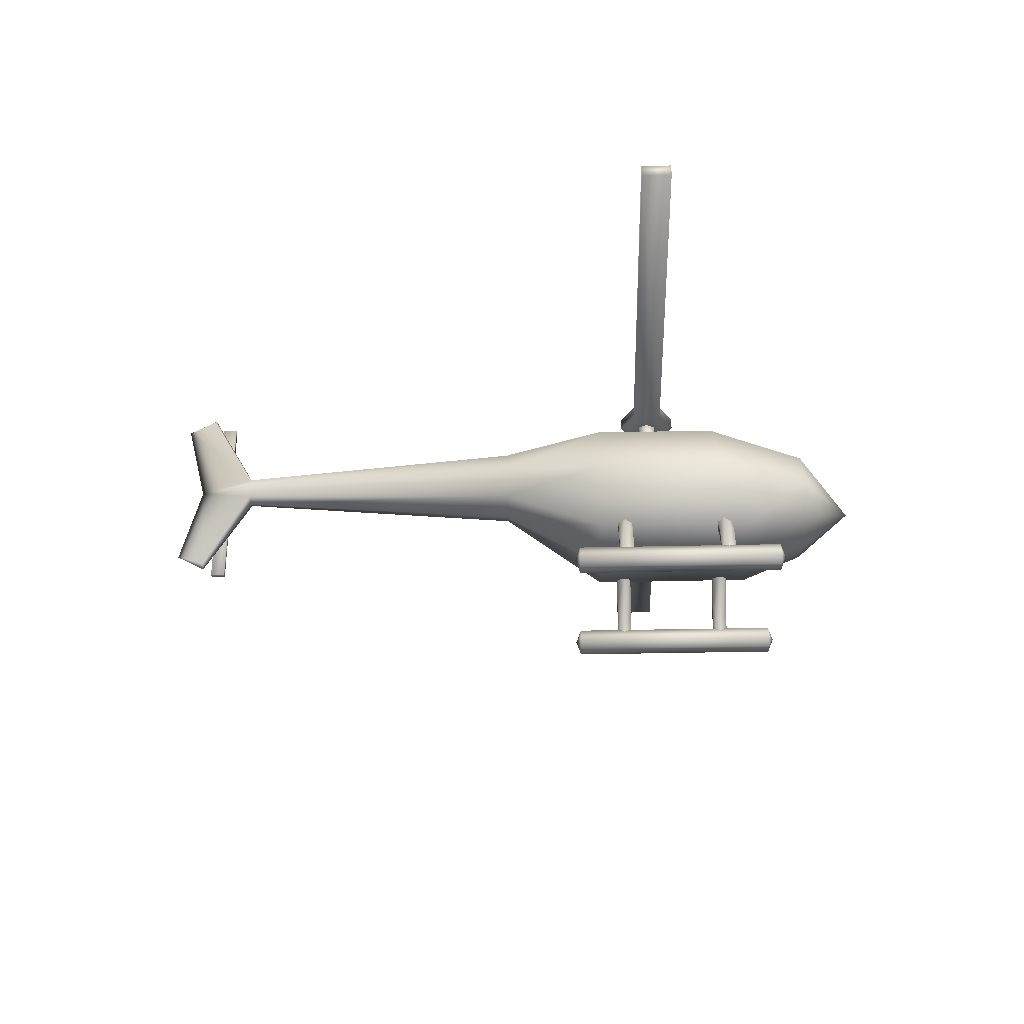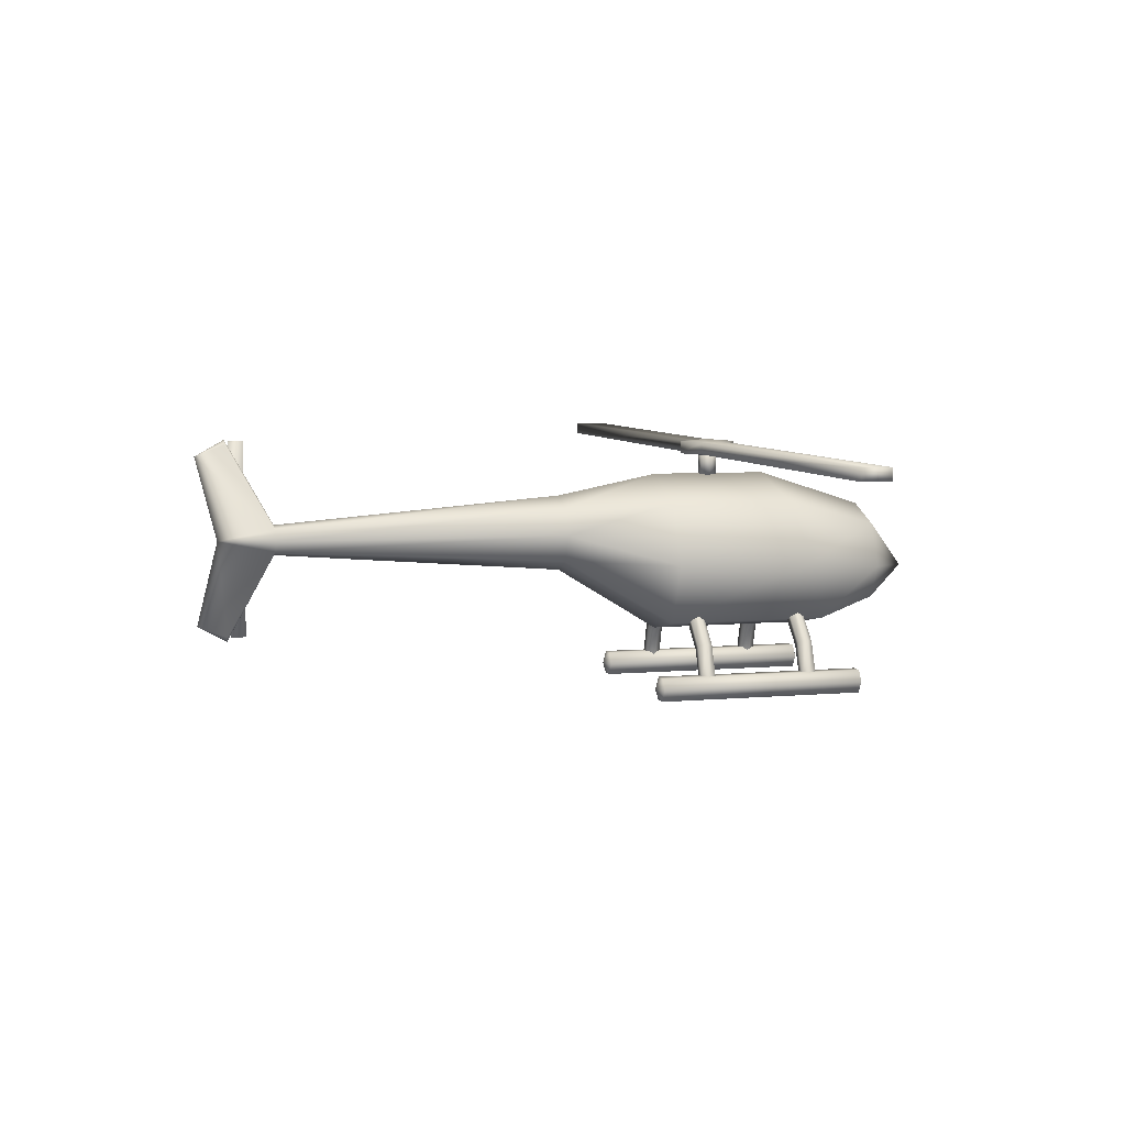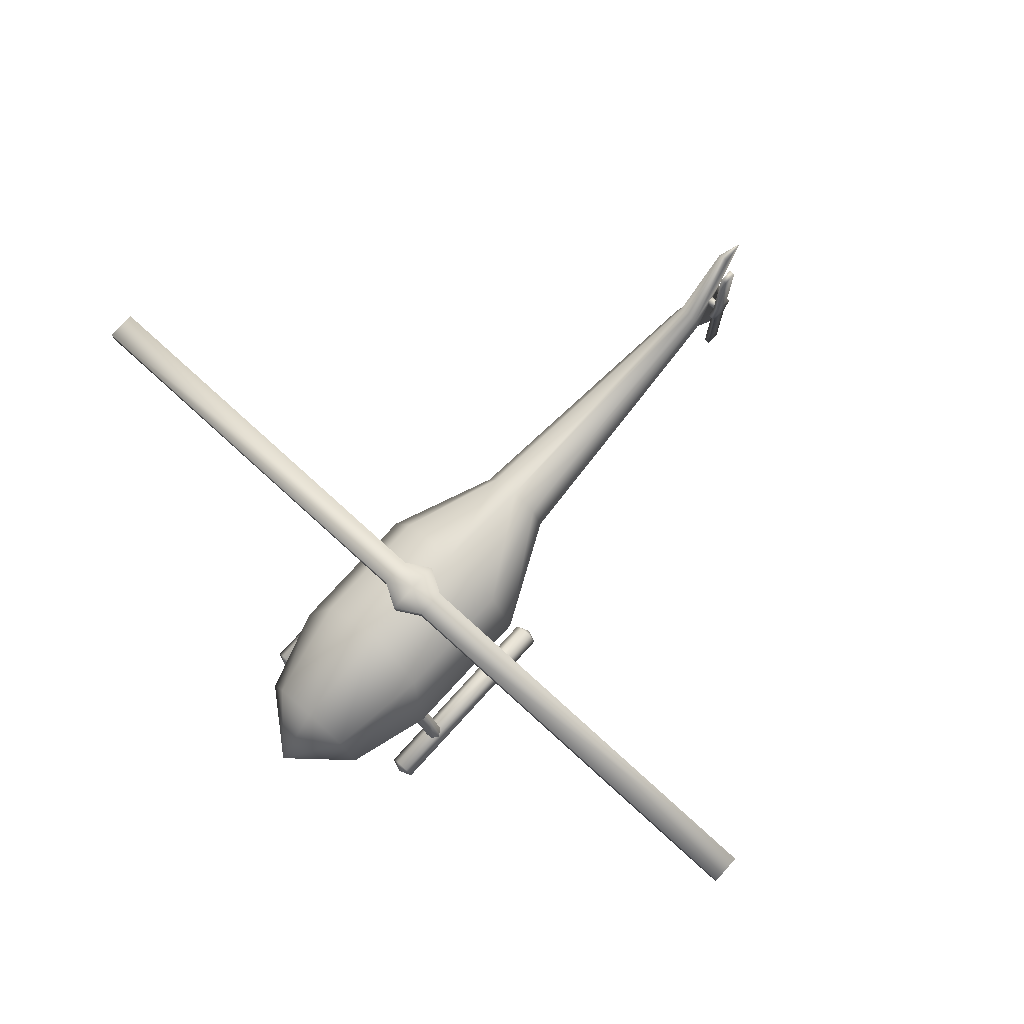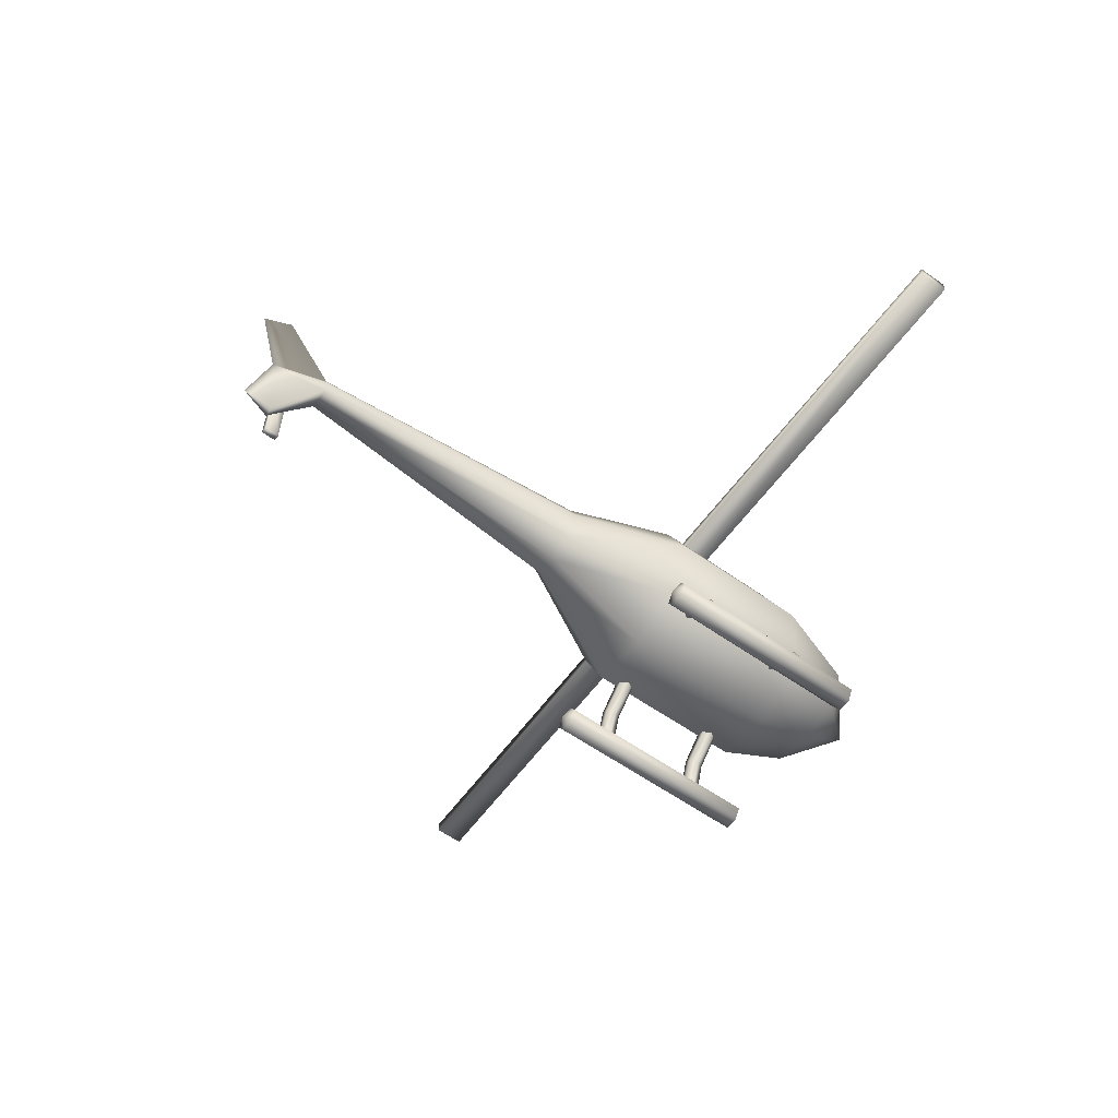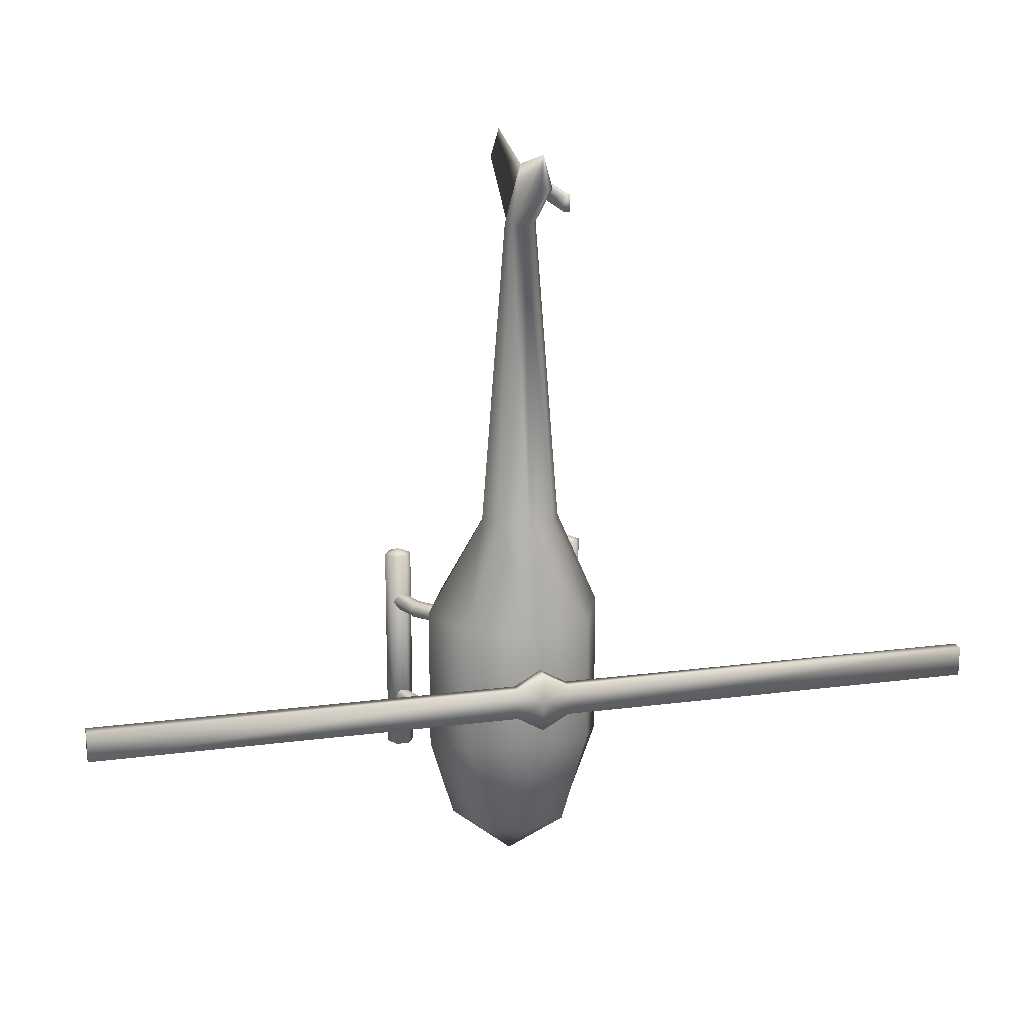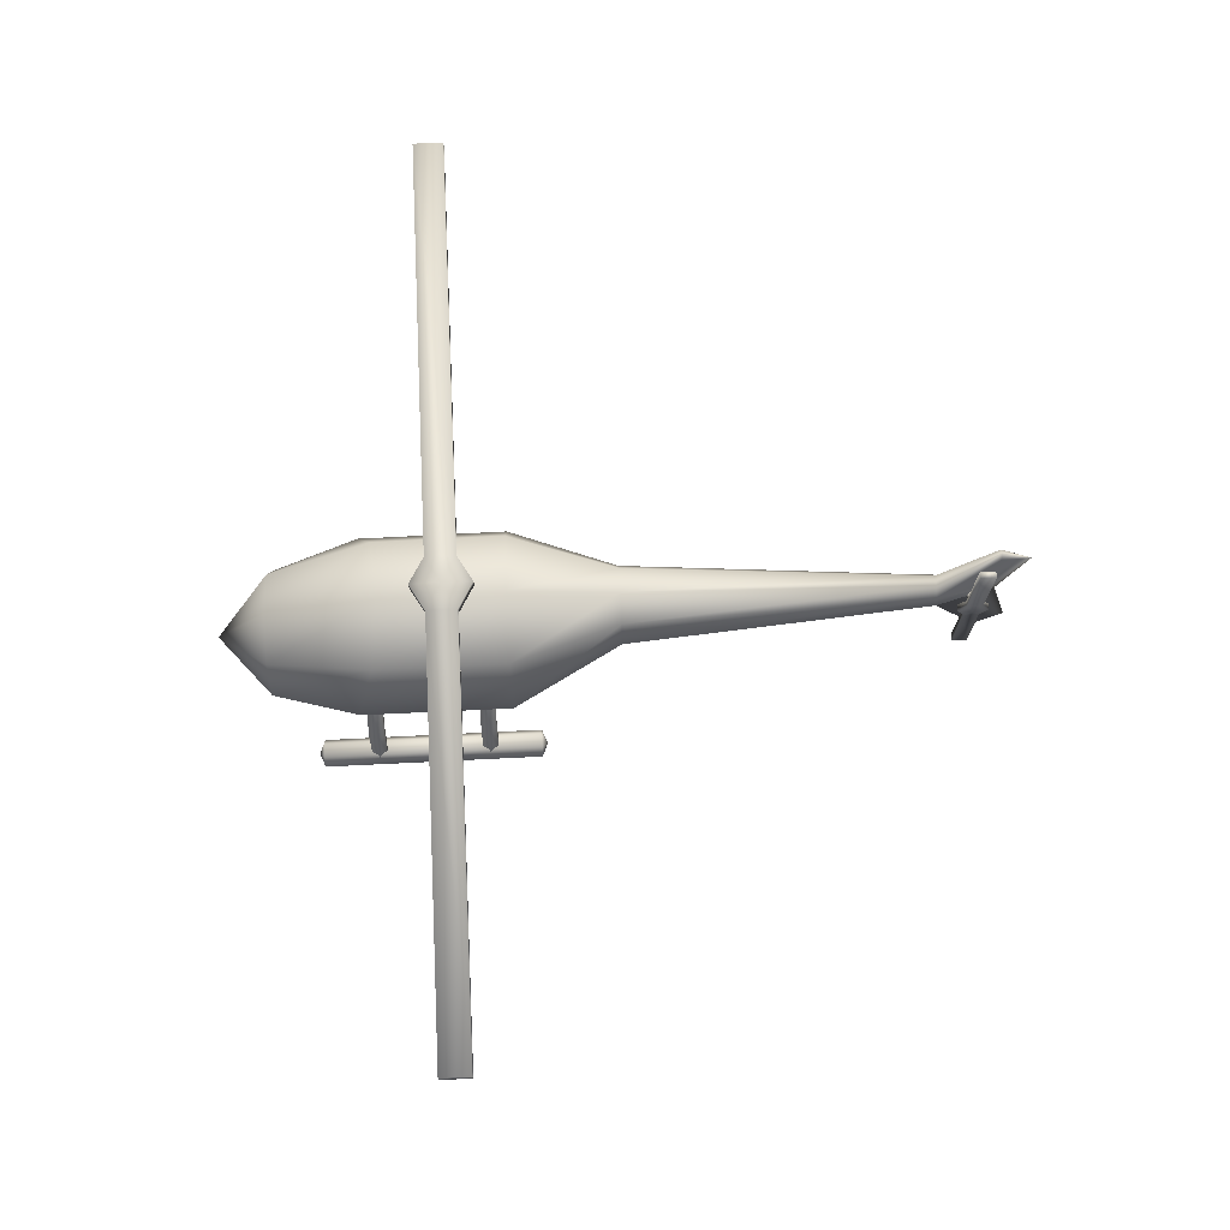
<metadata>
{"format":"obj","ext":"obj","renderer":"f3d","projection":"perspective","resolution":1024,"background":"white","views":[{"elev":-32.0,"azim":91.9,"up":"+Y"},{"elev":6.2,"azim":74.3,"up":"+Y"},{"elev":75.4,"azim":-137.7,"up":"+Y"},{"elev":-59.5,"azim":54.1,"up":"+Y"},{"elev":18.0,"azim":165.7,"up":"+Z"},{"elev":72.9,"azim":-92.8,"up":"+Y"}]}
</metadata>
<code>
v 0.5116 0.214 0.756
v 0.5164 0.2024 0.756
v 0.5 0.2024 0.8167
v 0.4836 0.2024 0.756
v 0.4884 0.214 0.756
v 0.4884 0.1908 0.756
v 0.5116 0.1908 0.756
v 0.5666 0.2381 0.1892
v 0.5941 0.1716 0.1706
v 0.5946 0.1716 0.325
v 0.5669 0.2385 0.325
v 0.5 0.2657 0.1975
v 0.5 0.2662 0.325
v 0.4334 0.2381 0.1892
v 0.4331 0.2385 0.325
v 0.4059 0.1716 0.1706
v 0.4054 0.1716 0.325
v 0.4334 0.105 0.1475
v 0.4331 0.1047 0.325
v 0.5 0.09195 0.1475
v 0.5 0.09144 0.325
v 0.5666 0.105 0.1475
v 0.5669 0.1047 0.325
v 0.4529 0.1245 0.08091
v 0.4334 0.1612 0.08091
v 0.5 0.1112 0.08091
v 0.5471 0.1245 0.08091
v 0.5666 0.1612 0.08091
v 0.5 0.1546 0.025
v 0.5416 0.2024 0.4378
v 0.5294 0.2318 0.4378
v 0.5 0.244 0.4378
v 0.4706 0.2318 0.4378
v 0.4584 0.2024 0.4378
v 0.4706 0.173 0.4378
v 0.5 0.1608 0.4378
v 0.5294 0.173 0.4378
v 0.5 0.2188 0.756
v 0.5 0.186 0.756
v 0.5471 0.2083 0.08091
v 0.5 0.2278 0.08091
v 0.4529 0.2083 0.08091
v 0.5 0.3112 0.808
v 0.5058 0.3061 0.808
v 0.5 0.2937 0.8397
v 0.4942 0.3061 0.808
v 0.5 0.09361 0.808
v 0.4942 0.09874 0.808
v 0.5 0.1111 0.8397
v 0.5058 0.09874 0.808
v 0.5843 0.0771 0.1705
v 0.5507 0.1111 0.1705
v 0.5485 0.1068 0.1786
v 0.5803 0.07462 0.1786
v 0.5922 0.08211 0.1705
v 0.5549 0.1202 0.1705
v 0.596 0.08463 0.1786
v 0.5569 0.1249 0.1786
v 0.5922 0.08211 0.1868
v 0.5549 0.1202 0.1868
v 0.5843 0.0771 0.1868
v 0.5507 0.1111 0.1868
v 0.597 0.04392 0.1705
v 0.5923 0.04392 0.1786
v 0.6064 0.04392 0.1705
v 0.6111 0.04392 0.1786
v 0.6064 0.04392 0.1868
v 0.597 0.04392 0.1868
v 0.5843 0.0771 0.288
v 0.5507 0.1111 0.288
v 0.5485 0.1068 0.2961
v 0.5803 0.07462 0.2961
v 0.5922 0.08211 0.288
v 0.5549 0.1202 0.288
v 0.596 0.08463 0.2961
v 0.5569 0.1249 0.2961
v 0.5922 0.08211 0.3042
v 0.5549 0.1202 0.3042
v 0.5843 0.0771 0.3042
v 0.5507 0.1111 0.3042
v 0.597 0.04392 0.288
v 0.5923 0.04392 0.2961
v 0.6064 0.04392 0.288
v 0.6111 0.04392 0.2961
v 0.6064 0.04392 0.3042
v 0.597 0.04392 0.3042
v 0.4154 0.0771 0.3042
v 0.4489 0.1111 0.3042
v 0.4512 0.1068 0.2961
v 0.4193 0.07462 0.2961
v 0.4075 0.08211 0.3042
v 0.4447 0.1202 0.3042
v 0.4036 0.08463 0.2961
v 0.4427 0.1249 0.2961
v 0.4075 0.08211 0.288
v 0.4447 0.1202 0.288
v 0.4154 0.0771 0.288
v 0.4489 0.1111 0.288
v 0.4054 0.04392 0.3042
v 0.4101 0.04392 0.2961
v 0.396 0.04392 0.3042
v 0.3913 0.04392 0.2961
v 0.396 0.04392 0.288
v 0.4054 0.04392 0.288
v 0.4154 0.0771 0.1868
v 0.4489 0.1111 0.1868
v 0.4512 0.1068 0.1786
v 0.4193 0.07462 0.1786
v 0.4075 0.08211 0.1868
v 0.4447 0.1202 0.1868
v 0.4036 0.08463 0.1786
v 0.4427 0.1249 0.1786
v 0.4075 0.08211 0.1705
v 0.4447 0.1202 0.1705
v 0.4154 0.0771 0.1705
v 0.4489 0.1111 0.1705
v 0.4054 0.04392 0.1868
v 0.4101 0.04392 0.1786
v 0.396 0.04392 0.1868
v 0.3913 0.04392 0.1786
v 0.396 0.04392 0.1705
v 0.4054 0.04392 0.1705
v 0.3943 0.05039 0.12
v 0.3943 0.05039 0.3502
v 0.387 0.03769 0.3502
v 0.387 0.03769 0.12
v 0.4089 0.05039 0.12
v 0.4089 0.05039 0.3502
v 0.4163 0.03769 0.12
v 0.4163 0.03769 0.3502
v 0.4089 0.025 0.12
v 0.4089 0.025 0.3502
v 0.3943 0.025 0.12
v 0.3943 0.025 0.3502
v 0.4016 0.03769 0.356
v 0.4016 0.03769 0.1143
v 0.6084 0.05039 0.3504
v 0.6084 0.05039 0.1201
v 0.6158 0.03769 0.1201
v 0.6158 0.03769 0.3504
v 0.5938 0.05039 0.3504
v 0.5938 0.05039 0.1201
v 0.5865 0.03769 0.3504
v 0.5865 0.03769 0.1201
v 0.5938 0.025 0.3504
v 0.5938 0.025 0.1201
v 0.6084 0.025 0.3504
v 0.6084 0.025 0.1201
v 0.6011 0.03769 0.1144
v 0.6011 0.03769 0.3561
v 0.4832 0.1883 0.8011
v 0.4766 0.1883 0.8011
v 0.4766 0.2021 0.809
v 0.4832 0.2021 0.809
v 0.4832 0.2021 0.7773
v 0.4766 0.2021 0.7773
v 0.4766 0.1883 0.7852
v 0.4832 0.1883 0.7852
v 0.4832 0.2158 0.7852
v 0.4766 0.2158 0.7852
v 0.4766 0.2158 0.8011
v 0.4832 0.2158 0.8011
v 0.4752 0.2021 0.7932
v 0.4846 0.2021 0.7932
v 0.4832 0.0958 0.7852
v 0.4766 0.0958 0.7852
v 0.4766 0.0958 0.8011
v 0.4832 0.0958 0.8011
v 0.4832 0.3083 0.8011
v 0.4766 0.3083 0.8011
v 0.4766 0.3083 0.7852
v 0.4832 0.3083 0.7852
v 0.4952 0.1994 0.7887
v 0.4826 0.1994 0.7887
v 0.4826 0.1968 0.7932
v 0.4952 0.1968 0.7932
v 0.4952 0.2046 0.7887
v 0.4826 0.2046 0.7887
v 0.4952 0.2072 0.7932
v 0.4826 0.2072 0.7932
v 0.4952 0.2046 0.7977
v 0.4826 0.2046 0.7977
v 0.4952 0.1994 0.7977
v 0.4826 0.1994 0.7977
v 0.4826 0.202 0.7932
v 0.4952 0.202 0.7932
v 0.5275 0.2886 0.2473
v 0.5275 0.3018 0.2473
v 0.5 0.3018 0.2315
v 0.5 0.2886 0.2315
v 0.5 0.2886 0.2949
v 0.5 0.3018 0.2949
v 0.5275 0.3018 0.2791
v 0.5275 0.2886 0.2791
v 0.4725 0.2886 0.2791
v 0.4725 0.3018 0.2791
v 0.4725 0.3018 0.2473
v 0.4725 0.2886 0.2473
v 0.5 0.3046 0.2632
v 0.5 0.2858 0.2632
v 0.975 0.2886 0.2791
v 0.975 0.3018 0.2791
v 0.975 0.3018 0.2473
v 0.975 0.2886 0.2473
v 0.025 0.2886 0.2473
v 0.025 0.3018 0.2473
v 0.025 0.3018 0.2791
v 0.025 0.2886 0.2791
v 0.5053 0.2647 0.2721
v 0.5053 0.2898 0.2721
v 0.5105 0.2898 0.2631
v 0.5105 0.2647 0.2631
v 0.4949 0.2647 0.2721
v 0.4949 0.2898 0.2721
v 0.4897 0.2647 0.2631
v 0.4897 0.2898 0.2631
v 0.4949 0.2647 0.2541
v 0.4949 0.2898 0.2541
v 0.5053 0.2647 0.2541
v 0.5053 0.2898 0.2541
v 0.5001 0.2898 0.2631
v 0.5001 0.2647 0.2631
f 3 2 1
f 3 5 4
f 3 4 6
f 3 7 2
f 10 9 8
f 10 8 11
f 11 8 12
f 11 12 13
f 13 12 14
f 13 14 15
f 15 14 16
f 15 16 17
f 17 16 18
f 17 18 19
f 19 18 20
f 19 20 21
f 21 20 22
f 21 22 23
f 23 22 9
f 23 9 10
f 16 25 24
f 16 24 18
f 18 24 26
f 18 26 20
f 20 26 27
f 20 27 22
f 22 27 28
f 22 28 9
f 29 27 26
f 29 26 24
f 29 24 25
f 29 28 27
f 30 10 11
f 11 31 30
f 31 11 13
f 13 32 31
f 32 13 15
f 15 33 32
f 33 15 17
f 17 34 33
f 34 17 19
f 19 35 34
f 35 19 21
f 21 36 35
f 36 21 23
f 23 37 36
f 37 23 10
f 10 30 37
f 2 30 31
f 31 1 2
f 1 31 32
f 32 38 1
f 38 32 33
f 33 5 38
f 5 33 34
f 34 4 5
f 4 34 35
f 35 6 4
f 6 35 36
f 36 39 6
f 39 36 37
f 37 7 39
f 7 37 30
f 30 2 7
f 9 28 40
f 9 40 8
f 8 40 41
f 8 41 12
f 12 41 42
f 12 42 14
f 14 42 25
f 14 25 16
f 29 25 42
f 29 42 41
f 29 41 40
f 29 40 28
f 45 44 43
f 45 43 46
f 49 48 47
f 49 47 50
f 45 3 1
f 1 44 45
f 44 1 38
f 38 43 44
f 43 38 5
f 5 46 43
f 46 5 3
f 3 45 46
f 49 3 6
f 6 48 49
f 48 6 39
f 39 47 48
f 47 39 7
f 7 50 47
f 50 7 3
f 3 49 50
f 53 52 51
f 53 51 54
f 52 56 55
f 52 55 51
f 56 58 57
f 56 57 55
f 58 60 59
f 58 59 57
f 60 62 61
f 60 61 59
f 62 53 54
f 62 54 61
f 54 51 63
f 54 63 64
f 51 55 65
f 51 65 63
f 55 57 66
f 55 66 65
f 57 59 67
f 57 67 66
f 59 61 68
f 59 68 67
f 61 54 64
f 61 64 68
f 71 70 69
f 71 69 72
f 70 74 73
f 70 73 69
f 74 76 75
f 74 75 73
f 76 78 77
f 76 77 75
f 78 80 79
f 78 79 77
f 80 71 72
f 80 72 79
f 72 69 81
f 72 81 82
f 69 73 83
f 69 83 81
f 73 75 84
f 73 84 83
f 75 77 85
f 75 85 84
f 77 79 86
f 77 86 85
f 79 72 82
f 79 82 86
f 89 88 87
f 89 87 90
f 88 92 91
f 88 91 87
f 92 94 93
f 92 93 91
f 94 96 95
f 94 95 93
f 96 98 97
f 96 97 95
f 98 89 90
f 98 90 97
f 90 87 99
f 90 99 100
f 87 91 101
f 87 101 99
f 91 93 102
f 91 102 101
f 93 95 103
f 93 103 102
f 95 97 104
f 95 104 103
f 97 90 100
f 97 100 104
f 107 106 105
f 107 105 108
f 106 110 109
f 106 109 105
f 110 112 111
f 110 111 109
f 112 114 113
f 112 113 111
f 114 116 115
f 114 115 113
f 116 107 108
f 116 108 115
f 108 105 117
f 108 117 118
f 105 109 119
f 105 119 117
f 109 111 120
f 109 120 119
f 111 113 121
f 111 121 120
f 113 115 122
f 113 122 121
f 115 108 118
f 115 118 122
f 125 124 123
f 125 123 126
f 124 128 127
f 124 127 123
f 128 130 129
f 128 129 127
f 130 132 131
f 130 131 129
f 132 134 133
f 132 133 131
f 134 125 126
f 134 126 133
f 124 125 135
f 128 124 135
f 130 128 135
f 132 130 135
f 134 132 135
f 125 134 135
f 126 123 136
f 123 127 136
f 127 129 136
f 129 131 136
f 131 133 136
f 133 126 136
f 139 138 137
f 139 137 140
f 138 142 141
f 138 141 137
f 142 144 143
f 142 143 141
f 144 146 145
f 144 145 143
f 146 148 147
f 146 147 145
f 148 139 140
f 148 140 147
f 138 139 149
f 142 138 149
f 144 142 149
f 146 144 149
f 148 146 149
f 139 148 149
f 140 137 150
f 137 141 150
f 141 143 150
f 143 145 150
f 145 147 150
f 147 140 150
f 153 152 151
f 153 151 154
f 157 156 155
f 157 155 158
f 156 160 159
f 156 159 155
f 161 153 154
f 161 154 162
f 152 153 163
f 157 152 163
f 156 157 163
f 160 156 163
f 161 160 163
f 153 161 163
f 154 151 164
f 151 158 164
f 158 155 164
f 155 159 164
f 159 162 164
f 162 154 164
f 167 166 165
f 167 165 168
f 171 170 169
f 171 169 172
f 167 152 157
f 157 166 167
f 166 157 158
f 158 165 166
f 165 158 151
f 151 168 165
f 168 151 152
f 152 167 168
f 171 160 161
f 161 170 171
f 170 161 162
f 162 169 170
f 169 162 159
f 159 172 169
f 172 159 160
f 160 171 172
f 175 174 173
f 175 173 176
f 174 178 177
f 174 177 173
f 178 180 179
f 178 179 177
f 180 182 181
f 180 181 179
f 182 184 183
f 182 183 181
f 184 175 176
f 184 176 183
f 174 175 185
f 178 174 185
f 180 178 185
f 182 180 185
f 184 182 185
f 175 184 185
f 176 173 186
f 173 177 186
f 177 179 186
f 179 181 186
f 181 183 186
f 183 176 186
f 189 188 187
f 189 187 190
f 193 192 191
f 193 191 194
f 192 196 195
f 192 195 191
f 197 189 190
f 197 190 198
f 188 189 199
f 193 188 199
f 192 193 199
f 196 192 199
f 197 196 199
f 189 197 199
f 190 187 200
f 187 194 200
f 194 191 200
f 191 195 200
f 195 198 200
f 198 190 200
f 203 202 201
f 203 201 204
f 207 206 205
f 207 205 208
f 203 188 193
f 193 202 203
f 202 193 194
f 194 201 202
f 201 194 187
f 187 204 201
f 204 187 188
f 188 203 204
f 207 196 197
f 197 206 207
f 206 197 198
f 198 205 206
f 205 198 195
f 195 208 205
f 208 195 196
f 196 207 208
f 211 210 209
f 211 209 212
f 210 214 213
f 210 213 209
f 214 216 215
f 214 215 213
f 216 218 217
f 216 217 215
f 218 220 219
f 218 219 217
f 220 211 212
f 220 212 219
f 210 211 221
f 214 210 221
f 216 214 221
f 218 216 221
f 220 218 221
f 211 220 221
f 212 209 222
f 209 213 222
f 213 215 222
f 215 217 222
f 217 219 222
f 219 212 222

</code>
